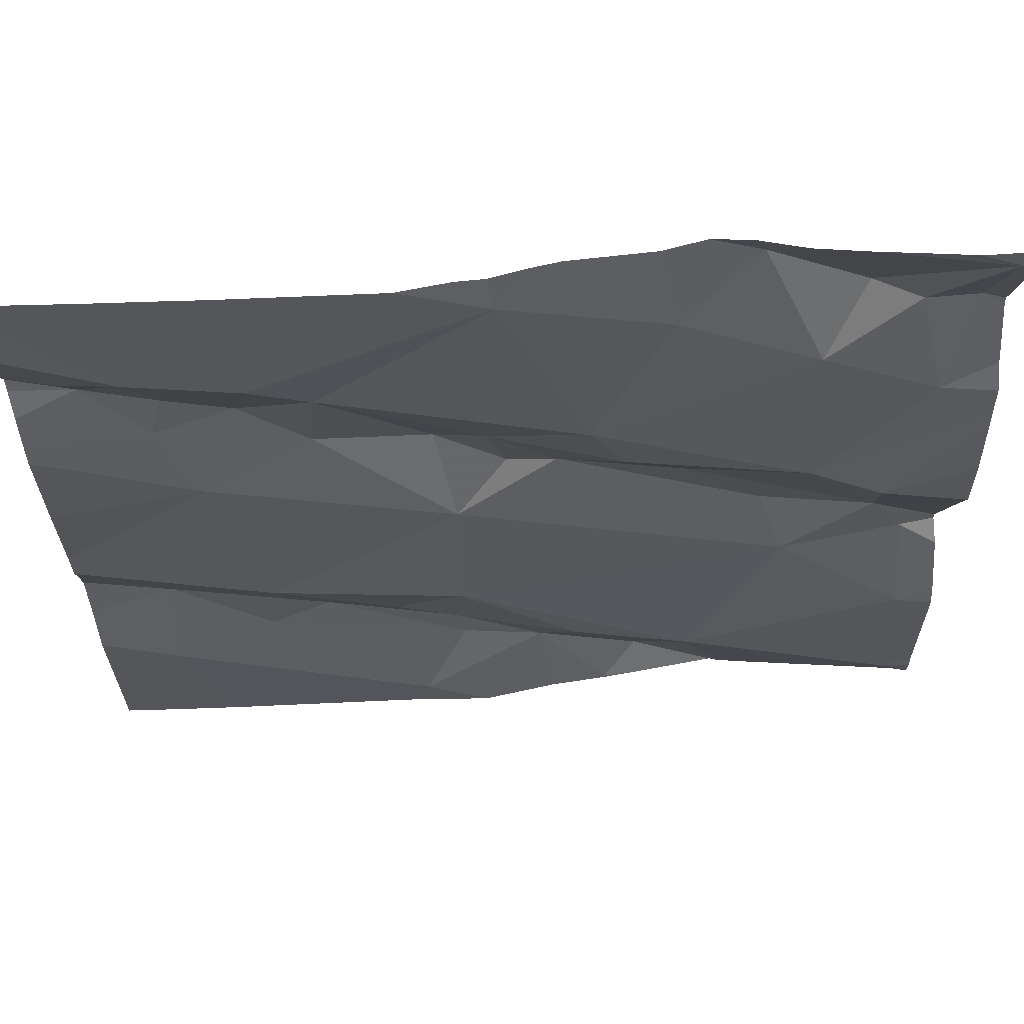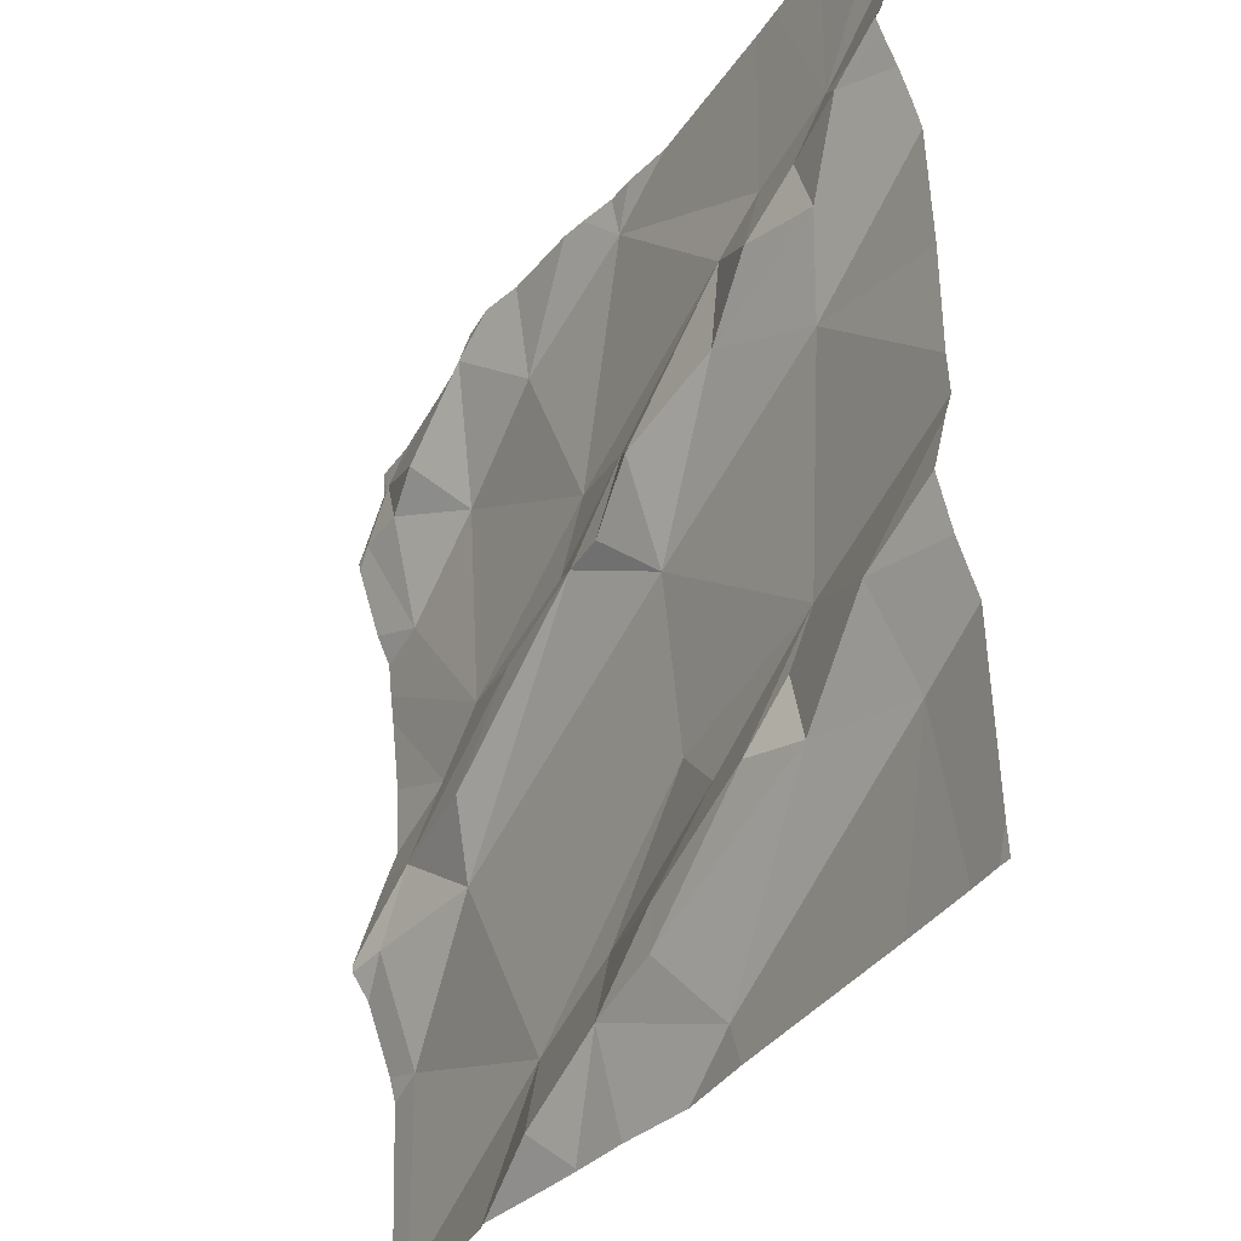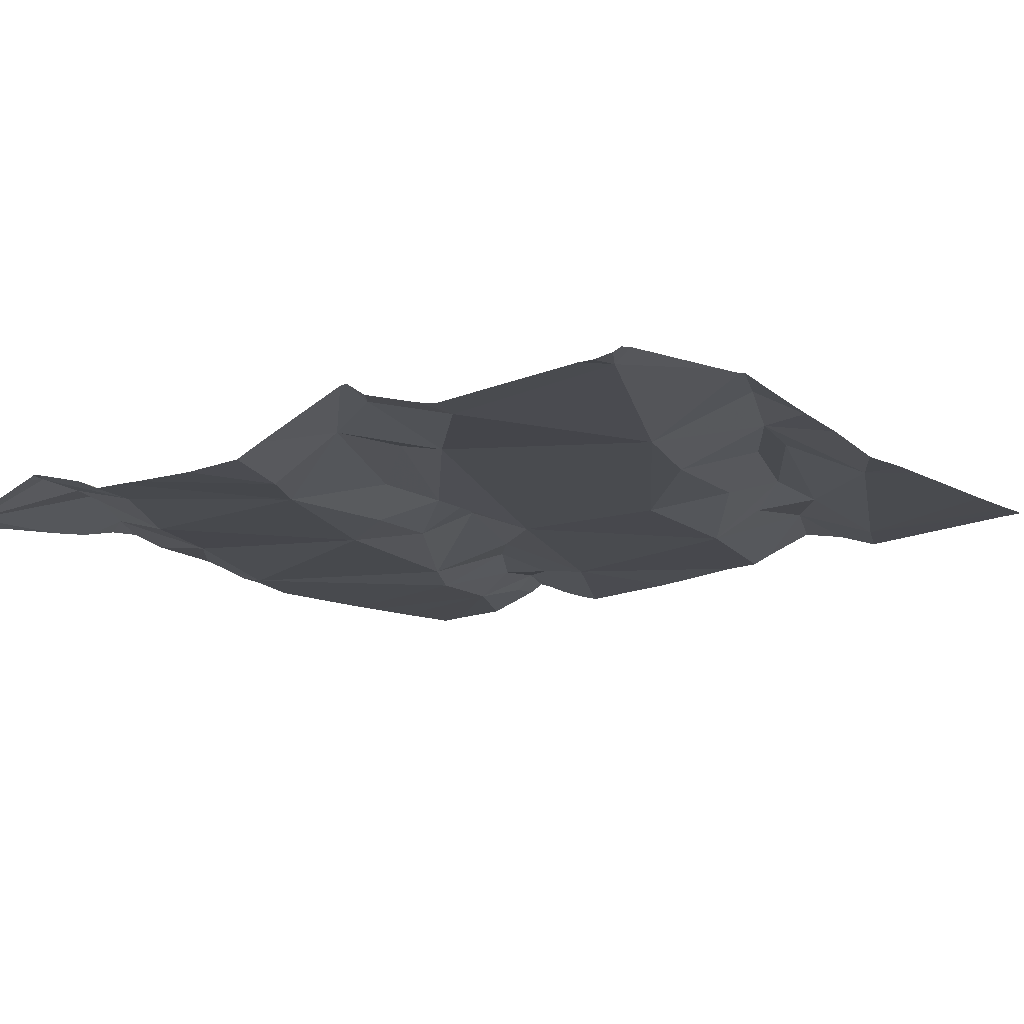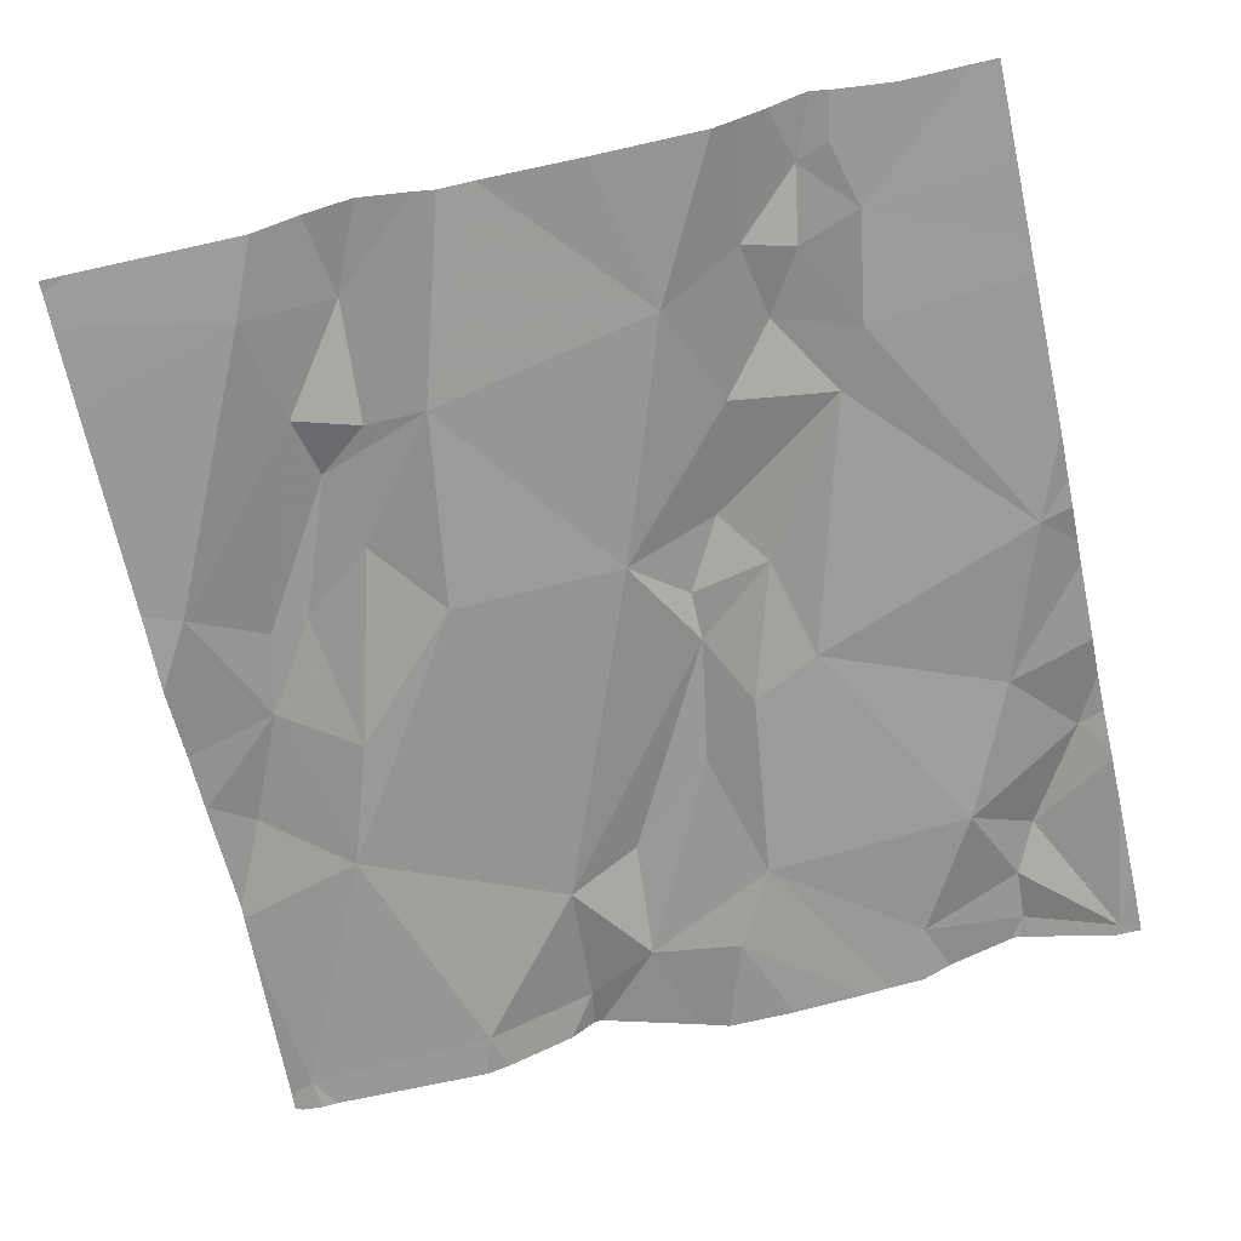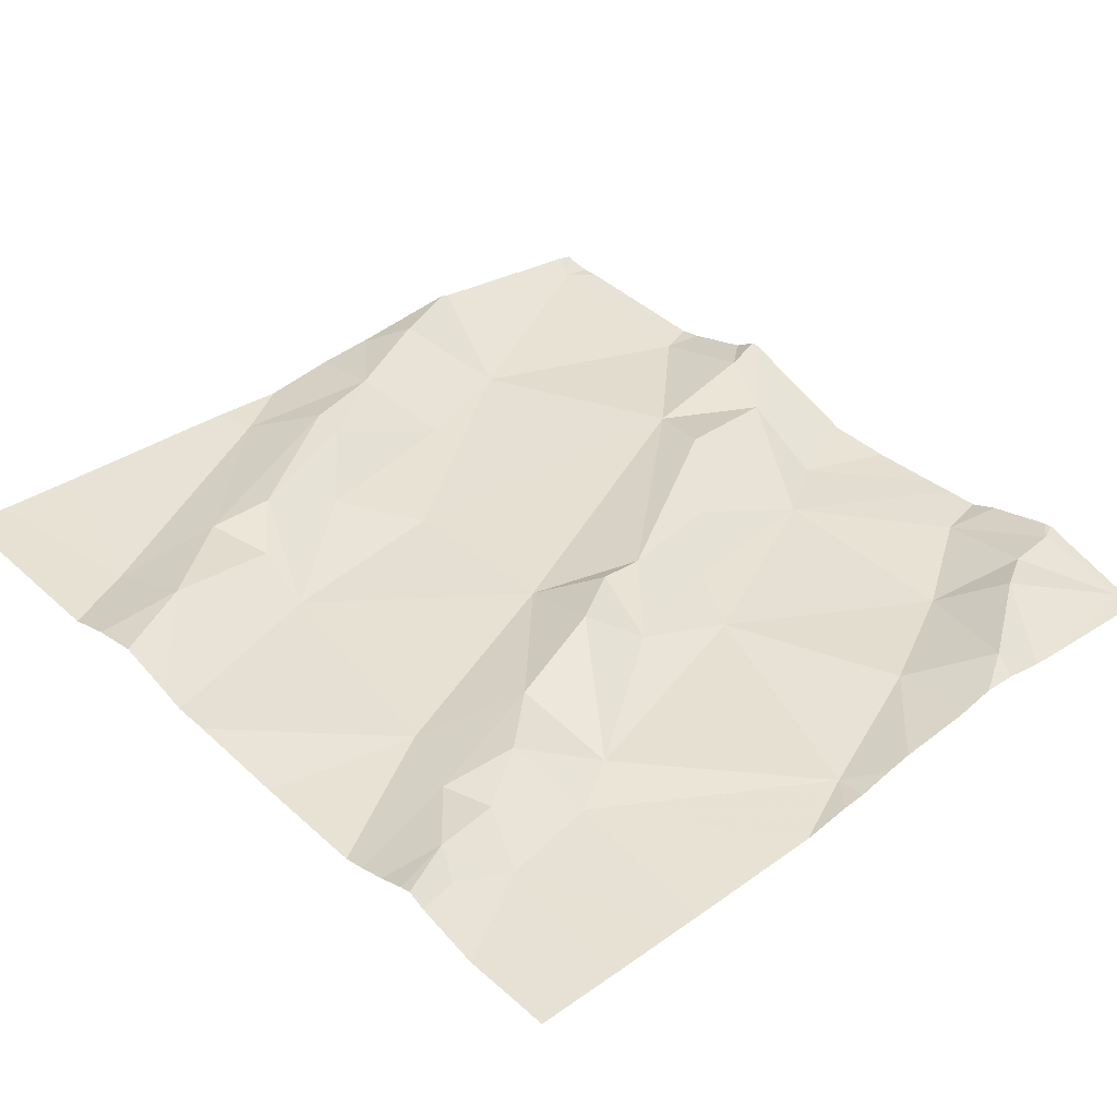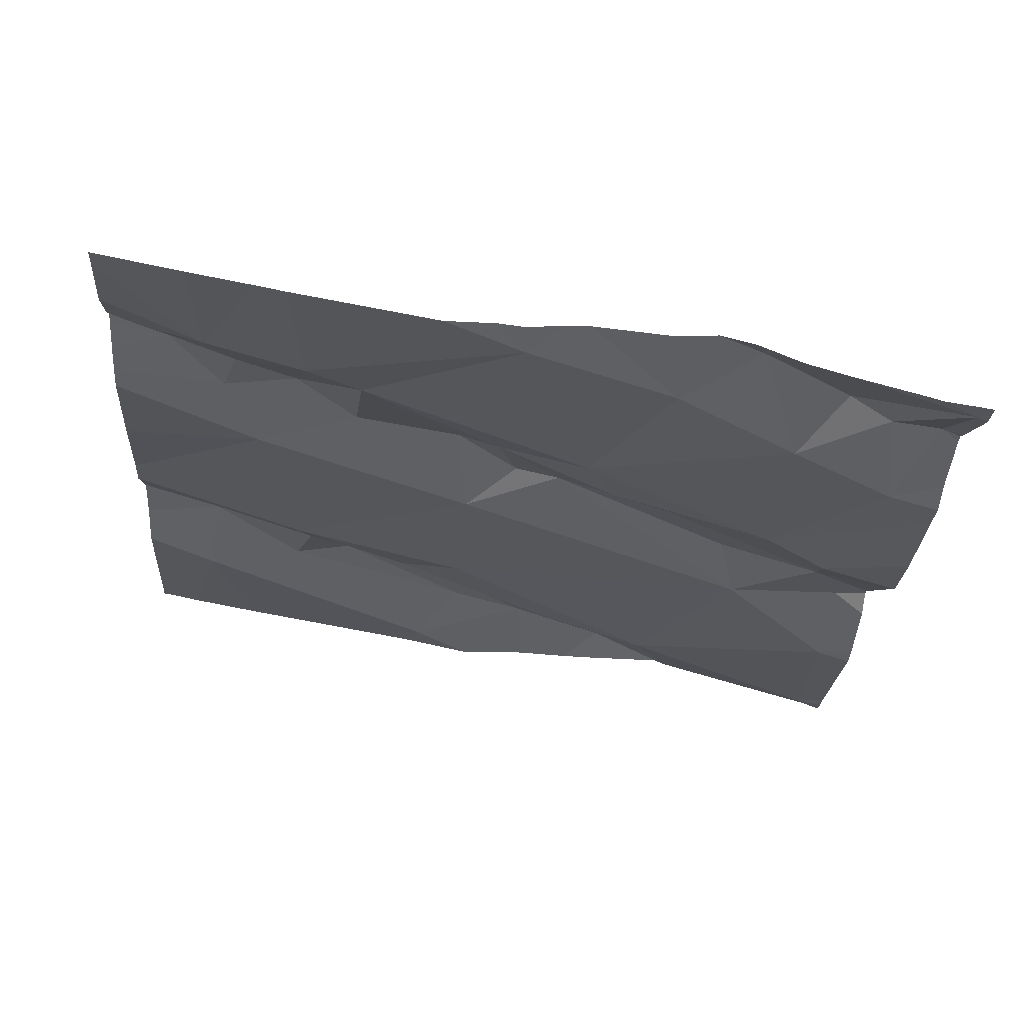
<metadata>
{"format":"obj","ext":"obj","renderer":"f3d","projection":"perspective","resolution":1024,"background":"white","views":[{"elev":66.5,"azim":167.6,"up":"+Y"},{"elev":-35.0,"azim":51.0,"up":"+Y"},{"elev":-23.0,"azim":-53.8,"up":"+Z"},{"elev":-58.7,"azim":102.5,"up":"+Z"},{"elev":47.3,"azim":136.3,"up":"+Z"},{"elev":-20.9,"azim":176.2,"up":"+Z"}]}
</metadata>
<code>
v -42.2 249.3 502
v -42.2 248.8 502
v -42.2 249.1 502
v -42.2 248.6 502
v -43.12 248.6 501.8
v -43.13 248.4 501.8
v -42.2 248.7 502
v -43.12 248.8 501.9
v -42.98 248.8 501.9
v -42.2 249.3 502
v -43.15 249.4 501.9
v -42.73 249.4 502
v -42.75 248.6 501.9
v -42.62 248.7 501.9
v -42.55 248.6 501.9
v -42.84 249.3 501.9
v -42.92 249.3 501.9
v -42.67 249.3 501.9
v -42.2 249.1 502
v -43.15 249.3 501.9
v -42.2 249.1 502
v -42.2 249.2 502
v -42.95 248.8 501.9
v -43.07 248.8 501.9
v -42.86 248.9 501.9
v -42.68 249 502
v -42.62 248.9 501.9
v -42.73 249 501.9
v -42.57 248.4 501.9
v -42.87 249.4 501.9
v -42.72 248.5 501.9
v -42.2 248.7 502
v -42.2 248.8 502
v -43.06 248.9 501.8
v -42.98 249 501.9
v -42.83 248.4 501.9
v -42.79 248.4 501.9
v -42.88 248.5 501.9
v -42.2 249 502
v -43.08 249.2 501.9
v -43.03 249.3 501.9
v -42.2 249.2 502
v -42.8 249 501.9
v -42.76 249.1 501.9
v -42.66 249 501.9
v -42.98 249.2 501.9
v -42.2 248.4 502
v -43.14 249.2 501.9
v -42.2 248.8 502
v -42.82 249.4 501.9
v -43.1 249.1 501.9
v -42.63 248.5 501.9
v -42.62 248.6 501.9
v -42.91 249.4 501.9
v -42.71 249.4 502
v -42.64 248.4 501.9
v -42.3 248.7 502
v -42.73 248.4 501.9
v -42.42 248.7 502
v -42.47 248.6 502
v -42.41 248.7 501.9
v -42.37 249 502
v -42.49 249 502
v -42.61 249 502
v -42.79 248.4 501.9
v -42.66 249.4 501.9
v -42.92 248.4 501.9
v -42.83 248.4 501.9
v -42.29 248.6 502
v -42.4 248.6 502
v -42.35 249.1 502
v -42.32 249.2 502
v -42.27 249.1 502
v -42.49 249.1 502
v -42.43 249.2 502
v -42.41 249.1 502
v -42.97 248.4 501.9
v -42.79 248.4 501.9
v -42.33 249.1 502
v -42.25 249.2 502
v -42.93 248.4 501.9
v -42.56 248.4 501.9
v -42.52 248.4 501.9
v -43.16 248.6 501.8
v -43.16 248.5 501.8
v -43.16 248.4 501.8
v -43.16 248.6 501.8
v -43.16 248.7 501.9
v -43.16 248.7 501.9
v -43.16 248.8 501.9
v -43.1 249.4 501.9
v -42.2 249.4 502
v -43.16 248.9 501.8
v -43.16 248.9 501.8
v -43.08 249.4 501.9
v -43.16 248.4 501.8
v -43.16 249.3 501.9
v -43.16 249.3 501.9
v -43.16 249.2 501.9
v -43.16 249.2 501.9
v -43.16 249.3 501.9
v -43.16 249.3 501.9
v -43.16 249.1 501.9
v -43.16 249.1 501.8
v -43.16 249 501.8
v -43.16 249.1 501.8
v -43.16 249.2 501.9
v -43.16 249 501.8
v -42.2 249.2 502
v -42.2 249.2 502
v -42.22 248.4 502
v -42.34 248.4 501.9
v -42.25 248.4 502
v -43.14 248.4 501.8
v -43.16 248.4 501.8
v -43.16 248.4 501.8
v -42.2 248.4 502
v -42.95 249.4 501.9
v -42.96 249.4 501.9
v -43.01 249.4 501.9
v -42.63 249.4 502
v -42.58 249.4 502
v -42.38 249.4 502
v -42.41 249.4 502
v -42.3 249.4 502
v -43.15 249.4 501.9
v -42.22 249.4 502
v -43.16 249.4 501.9
f 6 5 84
f 121 18 122
f 8 5 9
f 14 13 15
f 30 16 50
f 16 18 55
f 87 8 88
f 9 23 24
f 23 25 24
f 27 26 28
f 29 31 58
f 23 9 28
f 28 9 27
f 89 24 90
f 25 23 28
f 35 34 24
f 68 36 67
f 120 20 119
f 117 47 111
f 24 8 9
f 31 38 36
f 119 41 118
f 67 38 81
f 13 38 31
f 31 36 37
f 58 37 65
f 38 5 6
f 93 34 94
f 115 6 96
f 118 17 54
f 20 40 41
f 114 6 115
f 44 43 45
f 16 17 46
f 110 73 109
f 54 17 30
f 41 17 118
f 109 73 3
f 41 46 17
f 51 40 48
f 4 69 47
f 35 24 25
f 44 46 35
f 20 41 119
f 28 43 25
f 43 44 35
f 35 25 43
f 105 35 106
f 113 69 112
f 7 57 69
f 26 45 28
f 14 27 9
f 112 69 83
f 29 52 31
f 13 31 53
f 9 5 38
f 14 9 38
f 13 14 38
f 38 6 77
f 43 28 45
f 20 48 40
f 51 48 100
f 31 52 53
f 44 18 16
f 46 44 16
f 3 73 21
f 41 40 46
f 46 40 51
f 35 51 104
f 46 51 35
f 48 20 102
f 66 18 121
f 111 47 69
f 60 59 61
f 27 62 63
f 63 64 27
f 69 29 83
f 15 60 61
f 60 70 59
f 14 15 61
f 2 61 33
f 61 57 49
f 70 60 52
f 52 29 70
f 29 69 70
f 57 59 70
f 70 69 57
f 61 59 57
f 72 71 73
f 53 52 60
f 15 53 60
f 14 61 27
f 27 61 62
f 53 15 13
f 64 45 26
f 44 45 74
f 26 27 64
f 74 75 18
f 74 45 64
f 75 76 71
f 74 64 63
f 63 76 74
f 72 75 71
f 75 74 76
f 76 63 79
f 79 71 76
f 1 80 42
f 75 72 123
f 79 62 19
f 95 20 120
f 83 29 82
f 125 10 127
f 82 29 56
f 73 71 79
f 122 75 124
f 62 79 63
f 73 79 21
f 7 69 4
f 91 20 95
f 81 38 77
f 111 69 113
f 18 44 74
f 73 80 72
f 22 73 110
f 22 80 73
f 84 5 87
f 85 6 84
f 77 6 114
f 86 6 85
f 10 72 1
f 78 37 68
f 87 5 8
f 11 20 126
f 39 62 2
f 88 8 89
f 89 8 24
f 21 79 19
f 90 24 93
f 19 62 39
f 12 16 55
f 55 18 66
f 65 37 78
f 93 24 34
f 42 80 22
f 94 34 108
f 67 36 38
f 115 96 116
f 96 6 86
f 1 72 80
f 97 20 11
f 98 20 97
f 33 61 49
f 50 16 12
f 99 48 107
f 100 48 99
f 68 37 36
f 101 20 98
f 2 62 61
f 102 20 101
f 103 51 100
f 104 51 103
f 56 29 58
f 105 34 35
f 32 57 7
f 58 31 37
f 106 35 104
f 30 17 16
f 107 48 102
f 49 57 32
f 108 34 105
f 122 18 75
f 123 72 125
f 124 75 123
f 125 72 10
f 126 20 91
f 127 10 92
f 128 97 11

</code>
